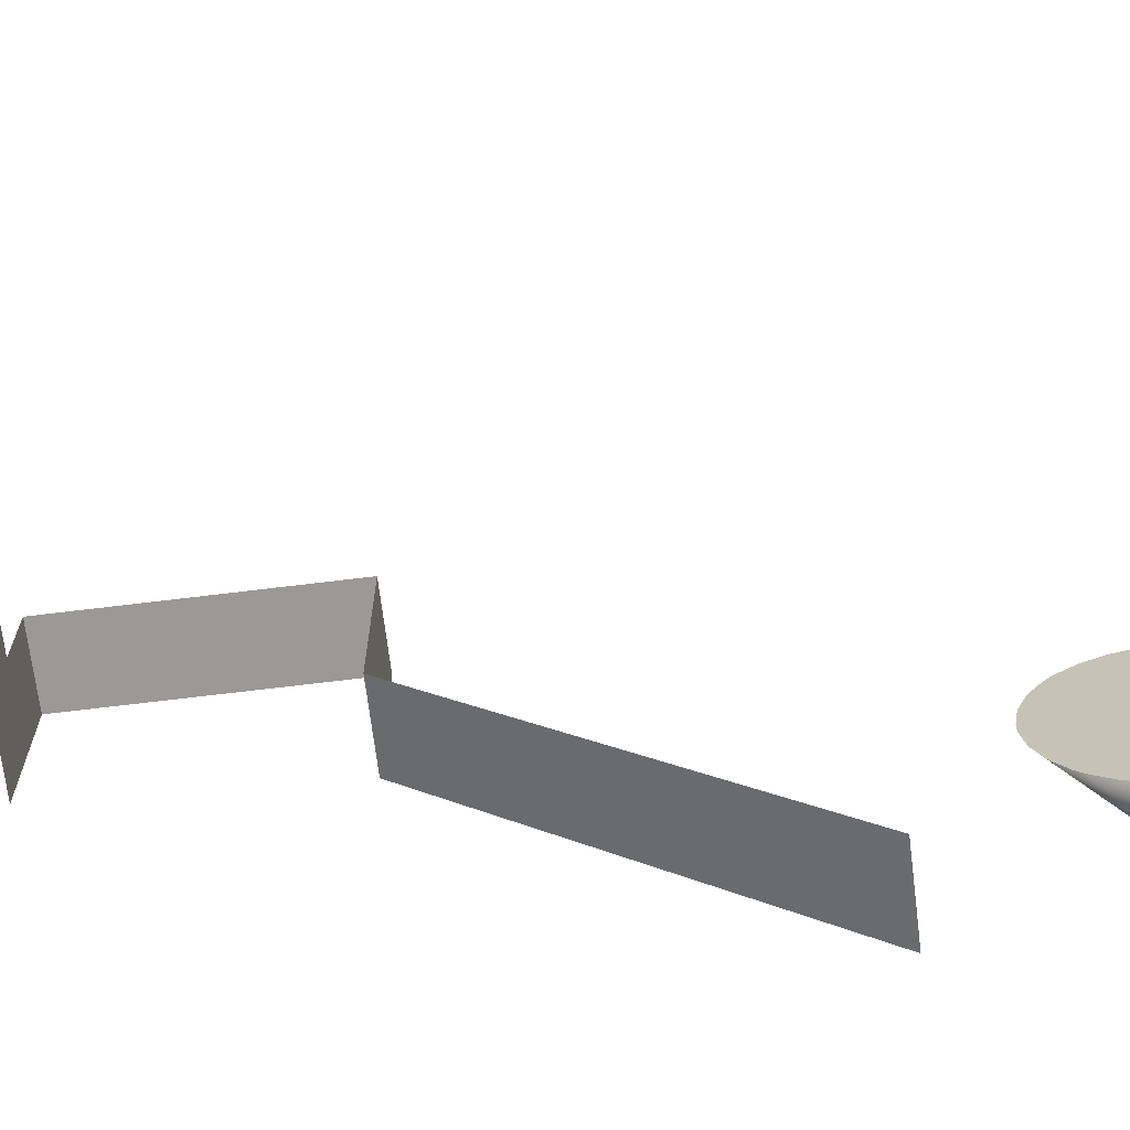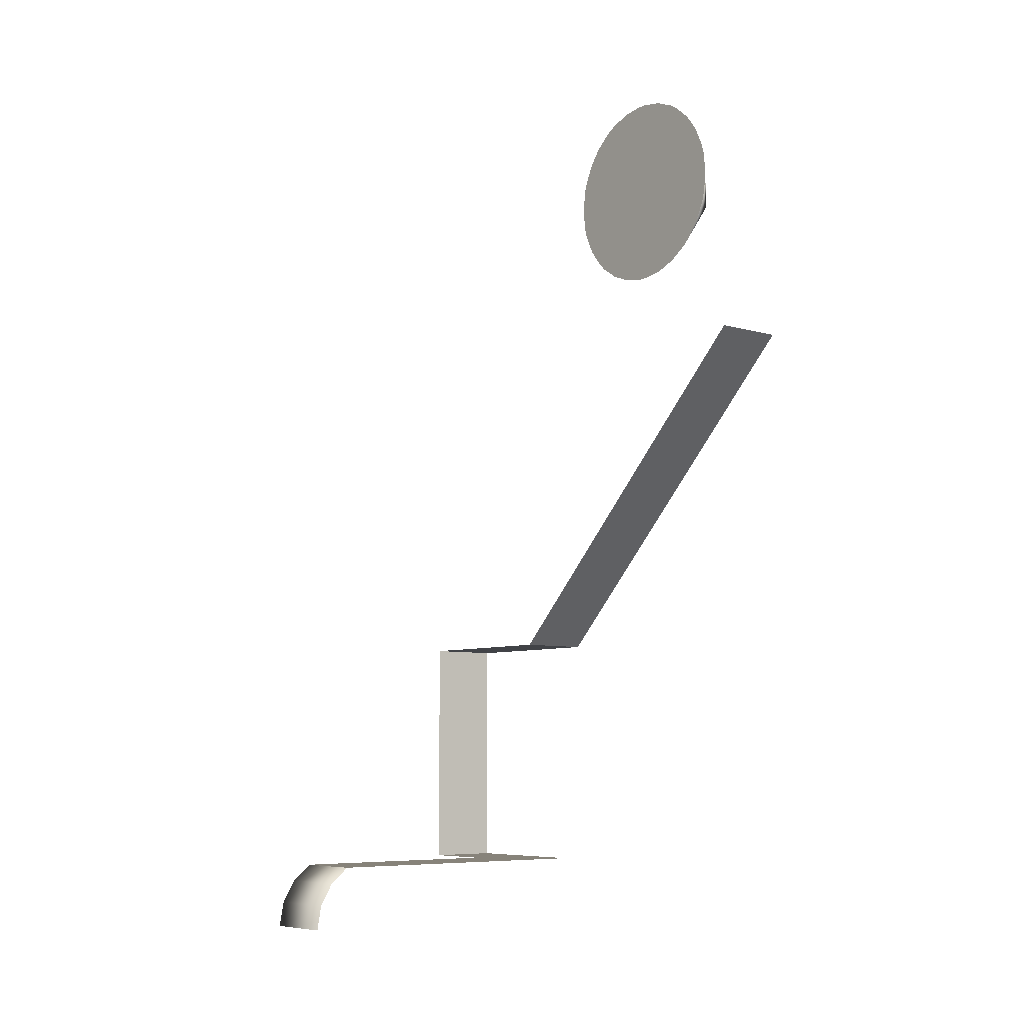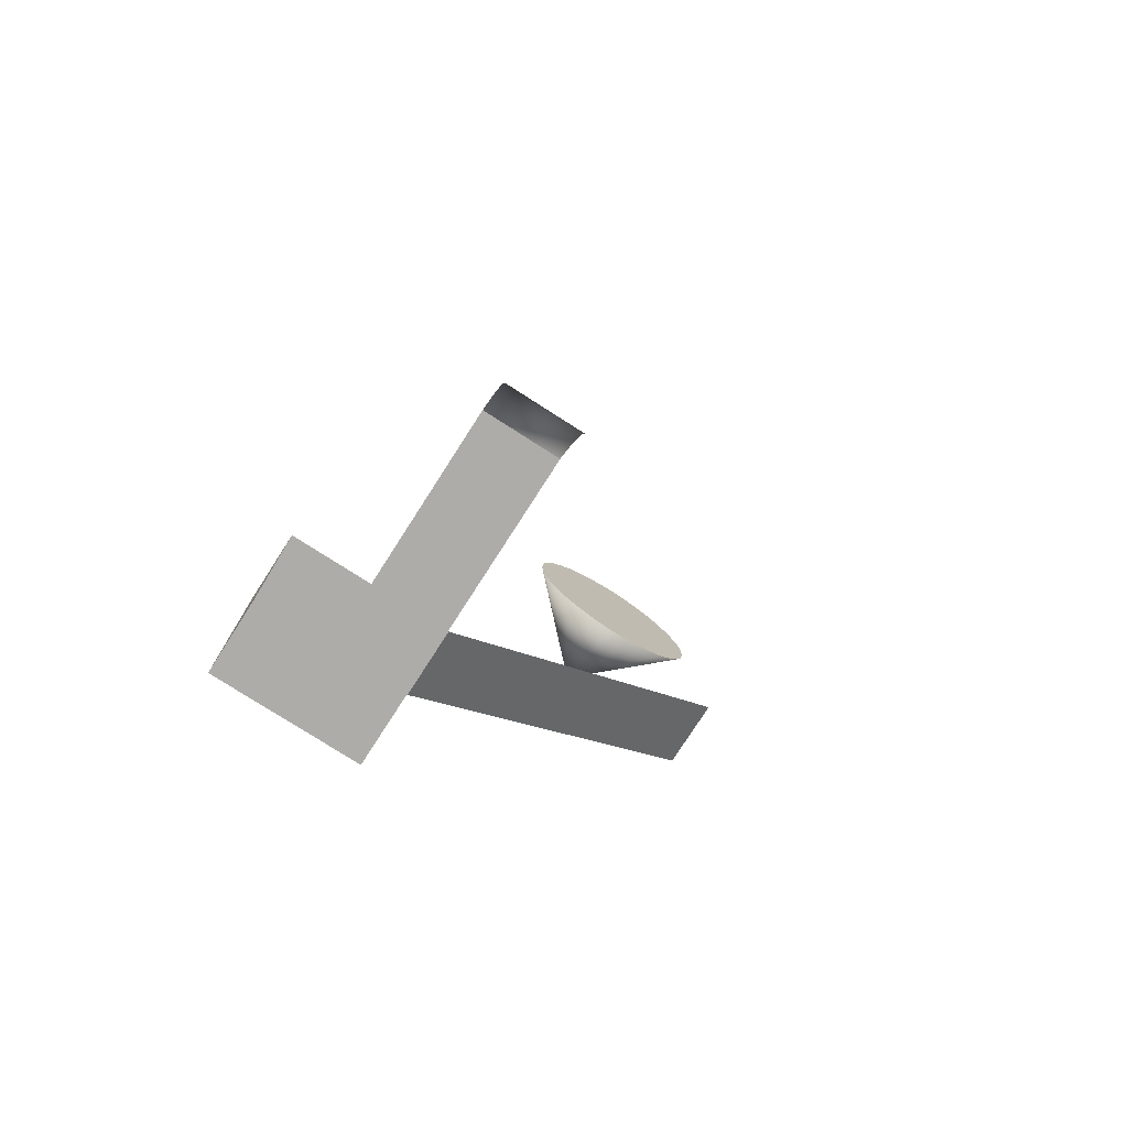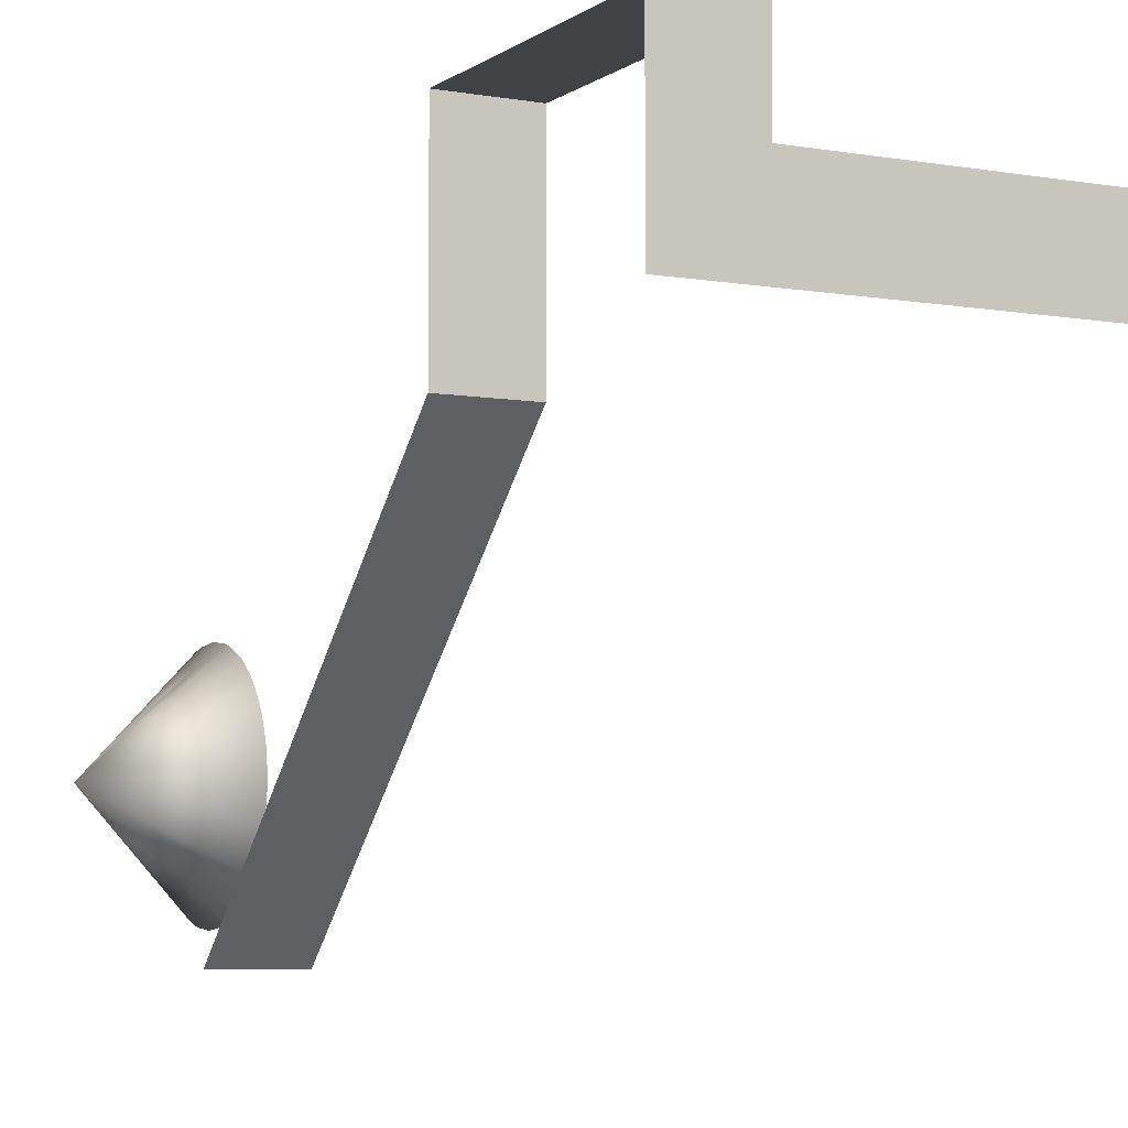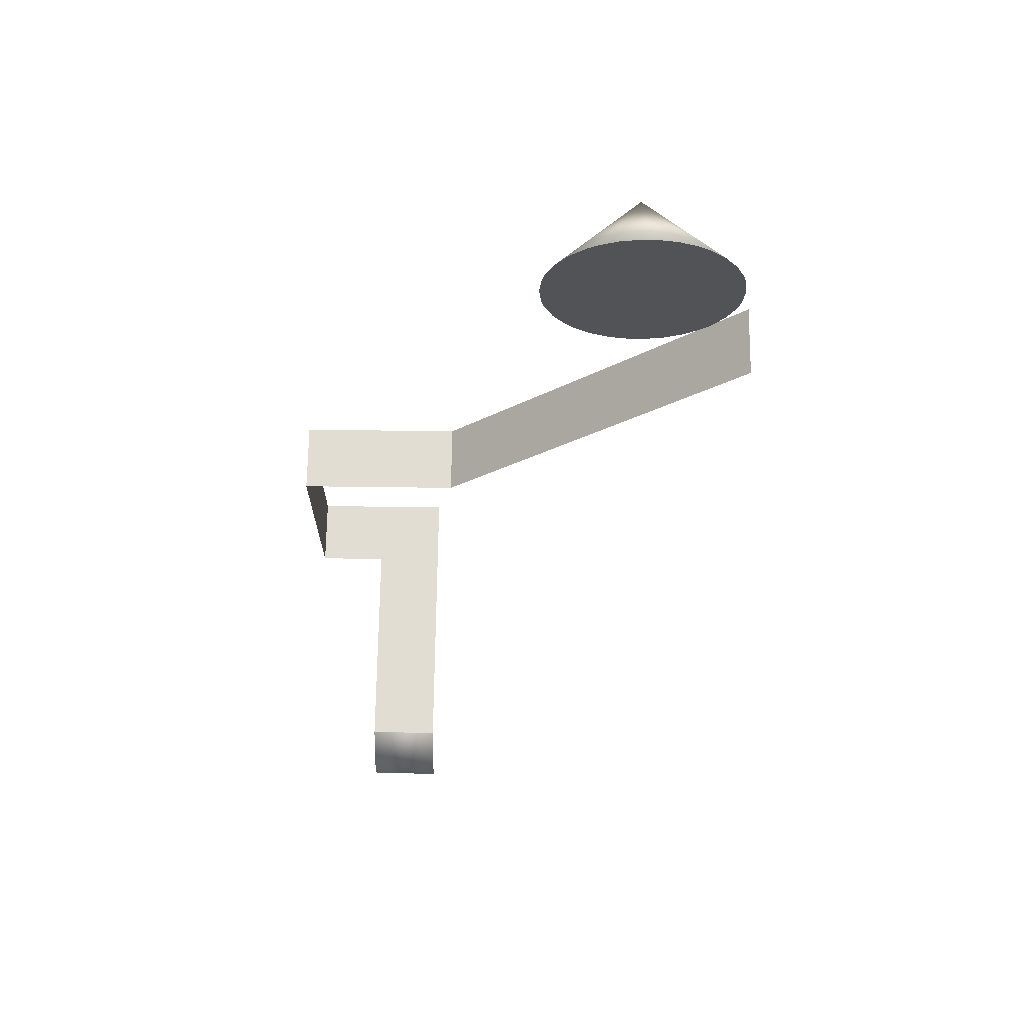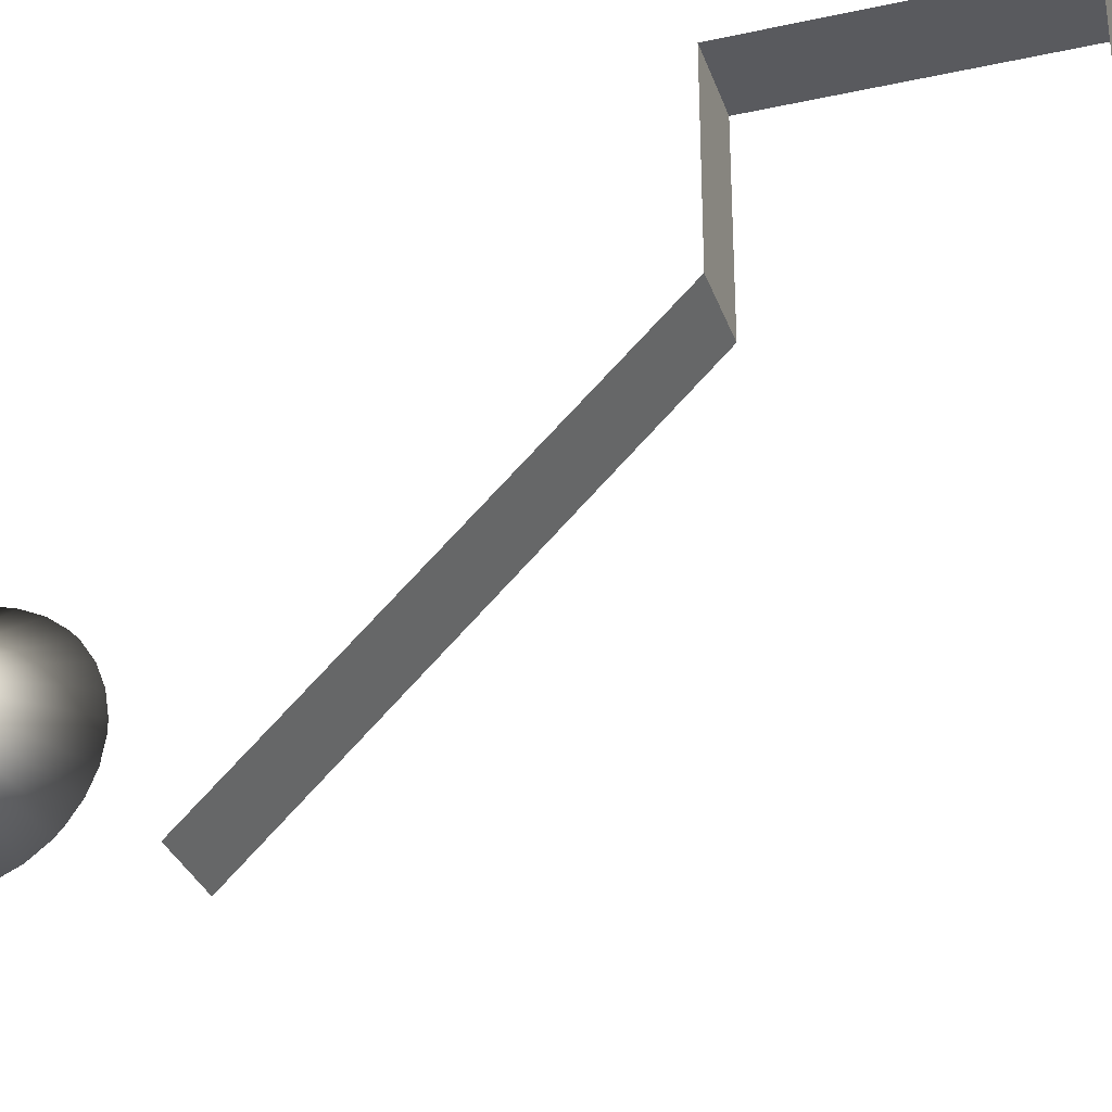
<metadata>
{"format":"obj","ext":"obj","renderer":"f3d","projection":"perspective","resolution":1024,"background":"white","views":[{"elev":-69.0,"azim":-83.0,"up":"+Y"},{"elev":-7.3,"azim":-39.1,"up":"+Z"},{"elev":-76.8,"azim":-122.7,"up":"+Z"},{"elev":-6.2,"azim":152.0,"up":"+Y"},{"elev":68.2,"azim":-89.3,"up":"+Z"},{"elev":-31.4,"azim":107.4,"up":"+Y"}]}
</metadata>
<code>
v -0.073 -0.109 -0.04993
v -0.073 -0.109 -0.04993
v -0.073 -0.1089 -0.05079
v -0.073 -0.1089 -0.05079
v -0.073 -0.1089 -0.05079
v -0.073 -0.1089 -0.04907
v -0.073 -0.1089 -0.04907
v -0.073 -0.1089 -0.04907
v -0.073 -0.1089 -0.04907
v -0.073 -0.1088 -0.0512
v -0.073 -0.1088 -0.0512
v -0.073 -0.1088 -0.04865
v -0.073 -0.1088 -0.04865
v -0.073 -0.1084 -0.05199
v -0.073 -0.1084 -0.05199
v -0.073 -0.1084 -0.04786
v -0.073 -0.1084 -0.04786
v -0.073 -0.1084 -0.04786
v -0.073 -0.1079 -0.05268
v -0.073 -0.1079 -0.05268
v -0.073 -0.1079 -0.04718
v -0.073 -0.1079 -0.04718
v -0.073 -0.1079 -0.04718
v -0.073 -0.1076 -0.05298
v -0.073 -0.1076 -0.05298
v -0.073 -0.1072 -0.04662
v -0.073 -0.1072 -0.04662
v -0.073 -0.1069 -0.05346
v -0.073 -0.1069 -0.05346
v -0.073 -0.1069 -0.04639
v -0.073 -0.1069 -0.04639
v -0.073 -0.1061 -0.05378
v -0.073 -0.1061 -0.05378
v -0.073 -0.1061 -0.04607
v -0.073 -0.1061 -0.04607
v -0.073 -0.1052 -0.05392
v -0.073 -0.1052 -0.05392
v -0.073 -0.1052 -0.04593
v -0.073 -0.1052 -0.04593
v -0.073 -0.1048 -0.05392
v -0.073 -0.1048 -0.05392
v -0.073 -0.1048 -0.04593
v -0.073 -0.1048 -0.04593
v -0.073 -0.1039 -0.05378
v -0.073 -0.1039 -0.05378
v -0.073 -0.1039 -0.04607
v -0.073 -0.1039 -0.04607
v -0.073 -0.1031 -0.05346
v -0.073 -0.1031 -0.05346
v -0.073 -0.1031 -0.05346
v -0.073 -0.1031 -0.04639
v -0.073 -0.1031 -0.04639
v -0.073 -0.1028 -0.04662
v -0.073 -0.1028 -0.04662
v -0.073 -0.1024 -0.05298
v -0.073 -0.1024 -0.05298
v -0.073 -0.1021 -0.05268
v -0.073 -0.1021 -0.05268
v -0.073 -0.1021 -0.05268
v -0.073 -0.1021 -0.04718
v -0.073 -0.1021 -0.04718
v -0.073 -0.1016 -0.05199
v -0.073 -0.1016 -0.05199
v -0.073 -0.1016 -0.04786
v -0.073 -0.1016 -0.04786
v -0.073 -0.1012 -0.0512
v -0.073 -0.1012 -0.0512
v -0.073 -0.1012 -0.04865
v -0.073 -0.1012 -0.04865
v -0.073 -0.1011 -0.05079
v -0.073 -0.1011 -0.05079
v -0.073 -0.1011 -0.04907
v -0.073 -0.1011 -0.04907
v -0.073 -0.101 -0.04993
v -0.073 -0.101 -0.04993
v -0.073 -0.101 -0.04993
v -0.071 -0.103 -0.04971
v -0.071 -0.103 -0.04971
v -0.071 -0.103 -0.04993
v -0.071 -0.103 -0.04993
v -0.07 -0.104 -0.04982
v -0.07 -0.104 -0.04982
v -0.07 -0.104 -0.04993
v -0.07 -0.104 -0.04993
v -0.069 -0.105 -0.04993
v -0.069 -0.105 -0.04993
v -0.069 -0.105 -0.04993
v -0.069 -0.105 -0.04993
v -0.069 -0.105 -0.04993
v -0.069 -0.105 -0.04993
v -0.069 -0.105 -0.04993
v -0.069 -0.105 -0.04993
v -0.069 -0.105 -0.04993
v -0.069 -0.105 -0.04993
v -0.069 -0.105 -0.04993
v -0.069 -0.105 -0.04993
v -0.069 -0.105 -0.04993
v -0.069 -0.105 -0.04993
v -0.069 -0.105 -0.04993
v -0.069 -0.105 -0.04993
v -0.069 -0.105 -0.04993
v -0.069 -0.105 -0.04993
v -0.069 -0.105 -0.04993
v -0.069 -0.105 -0.04993
v -0.069 -0.105 -0.04993
v -0.069 -0.105 -0.04993
v -0.069 -0.105 -0.04993
v -0.069 -0.105 -0.04993
v -0.069 -0.105 -0.04993
v -0.069 -0.105 -0.04993
v -0.069 -0.105 -0.04993
v -0.069 -0.105 -0.04993
v -0.069 -0.105 -0.04993
v -0.069 -0.105 -0.04993
v -0.069 -0.105 -0.04993
v -0.069 -0.105 -0.04993
v -0.069 -0.105 -0.04993
v -0.069 -0.105 -0.04993
v -0.069 -0.105 -0.04993
v -0.084 -0.096 -0.08253
v -0.084 -0.093 -0.08253
v -0.08382 -0.096 -0.0815
v -0.08382 -0.093 -0.0815
v -0.0833 -0.096 -0.0806
v -0.0833 -0.093 -0.0806
v -0.0825 -0.096 -0.07993
v -0.0825 -0.096 -0.07993
v -0.0825 -0.093 -0.07993
v -0.0825 -0.093 -0.07993
v -0.073 -0.11 -0.05693
v -0.073 -0.097 -0.06993
v -0.073 -0.097 -0.06993
v -0.073 -0.093 -0.07993
v -0.073 -0.09 -0.07993
v -0.073 -0.09 -0.07993
v -0.073 -0.09 -0.06993
v -0.073 -0.09 -0.06993
v -0.07 -0.11 -0.05693
v -0.07 -0.097 -0.06993
v -0.07 -0.097 -0.06993
v -0.07 -0.096 -0.07993
v -0.07 -0.09 -0.07993
v -0.07 -0.09 -0.07993
v -0.07 -0.09 -0.06993
v -0.07 -0.09 -0.06993
f 135 144 137
f 139 130 131
f 142 134 133
f 132 145 140
f 14 27 60
f 135 143 144
f 139 138 130
f 128 127 133
f 127 141 133
f 141 142 133
f 132 136 145
f 66 62 50
f 62 58 50
f 59 55 48
f 50 44 32
f 44 40 32
f 40 37 32
f 32 28 25
f 25 20 32
f 20 14 32
f 14 11 4
f 3 1 7
f 8 13 16
f 17 21 6
f 22 27 8
f 27 30 35
f 35 38 27
f 38 43 27
f 43 47 51
f 51 54 43
f 54 60 43
f 60 65 68
f 68 72 60
f 72 74 60
f 74 71 50
f 71 66 50
f 14 4 27
f 4 8 27
f 50 32 14
f 27 43 60
f 60 74 50
f 50 14 60
f 87 23 18
f 53 117 61
f 29 88 24
f 119 67 70
f 118 73 69
f 24 112 19
f 105 26 23
f 63 67 98
f 97 42 39
f 106 49 56
f 107 41 45
f 64 86 69
f 85 64 61
f 46 42 104
f 125 126 129
f 122 121 120
f 29 33 103
f 80 84 70
f 18 12 102
f 101 34 31
f 122 125 123
f 100 12 9
f 99 2 5
f 111 53 52
f 96 57 63
f 110 9 2
f 45 49 109
f 26 114 31
f 113 5 10
f 108 56 57
f 15 115 10
f 34 95 39
f 36 116 33
f 46 94 52
f 19 93 15
f 82 91 83
f 92 36 41
f 82 77 73
f 125 124 126
f 122 123 121
f 80 81 84
f 84 89 70
f 70 75 80
f 75 78 80
f 122 124 125
f 73 90 82
f 82 79 77
f 77 76 73

</code>
